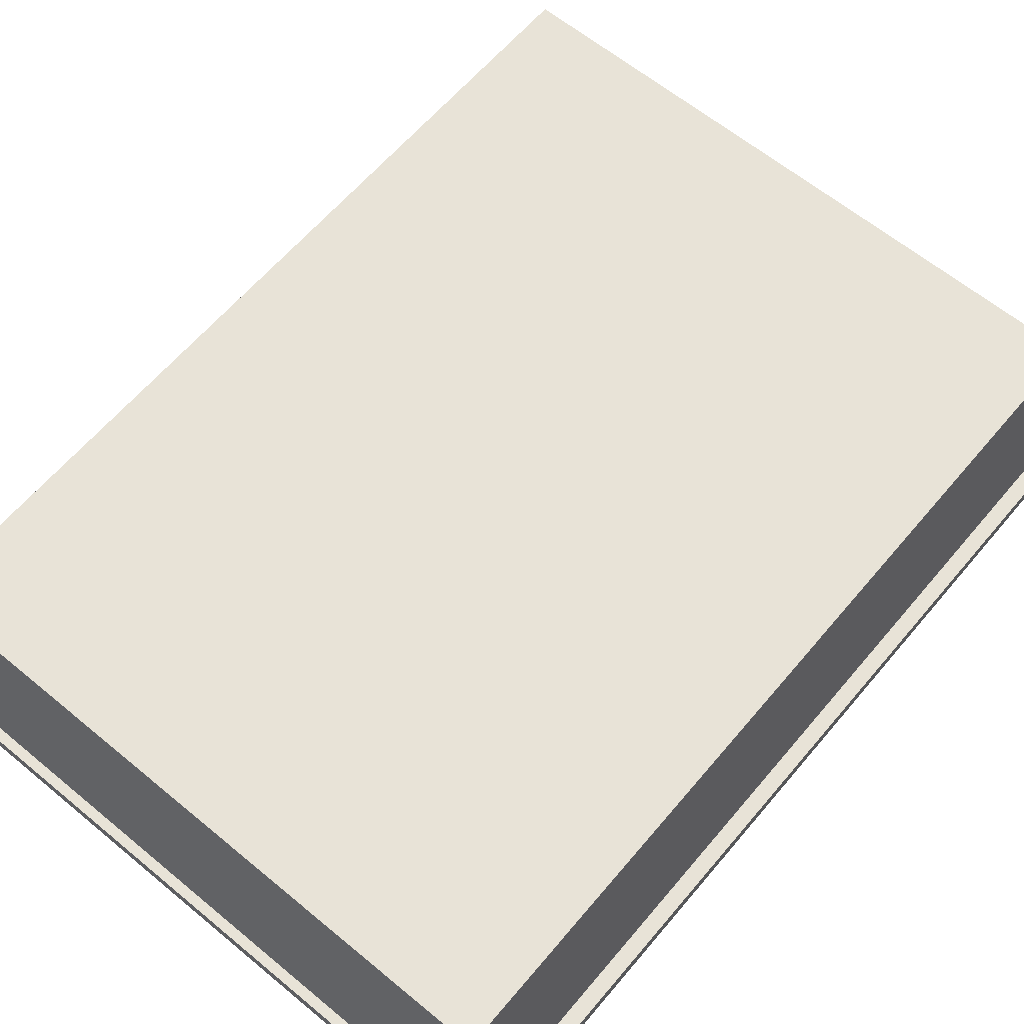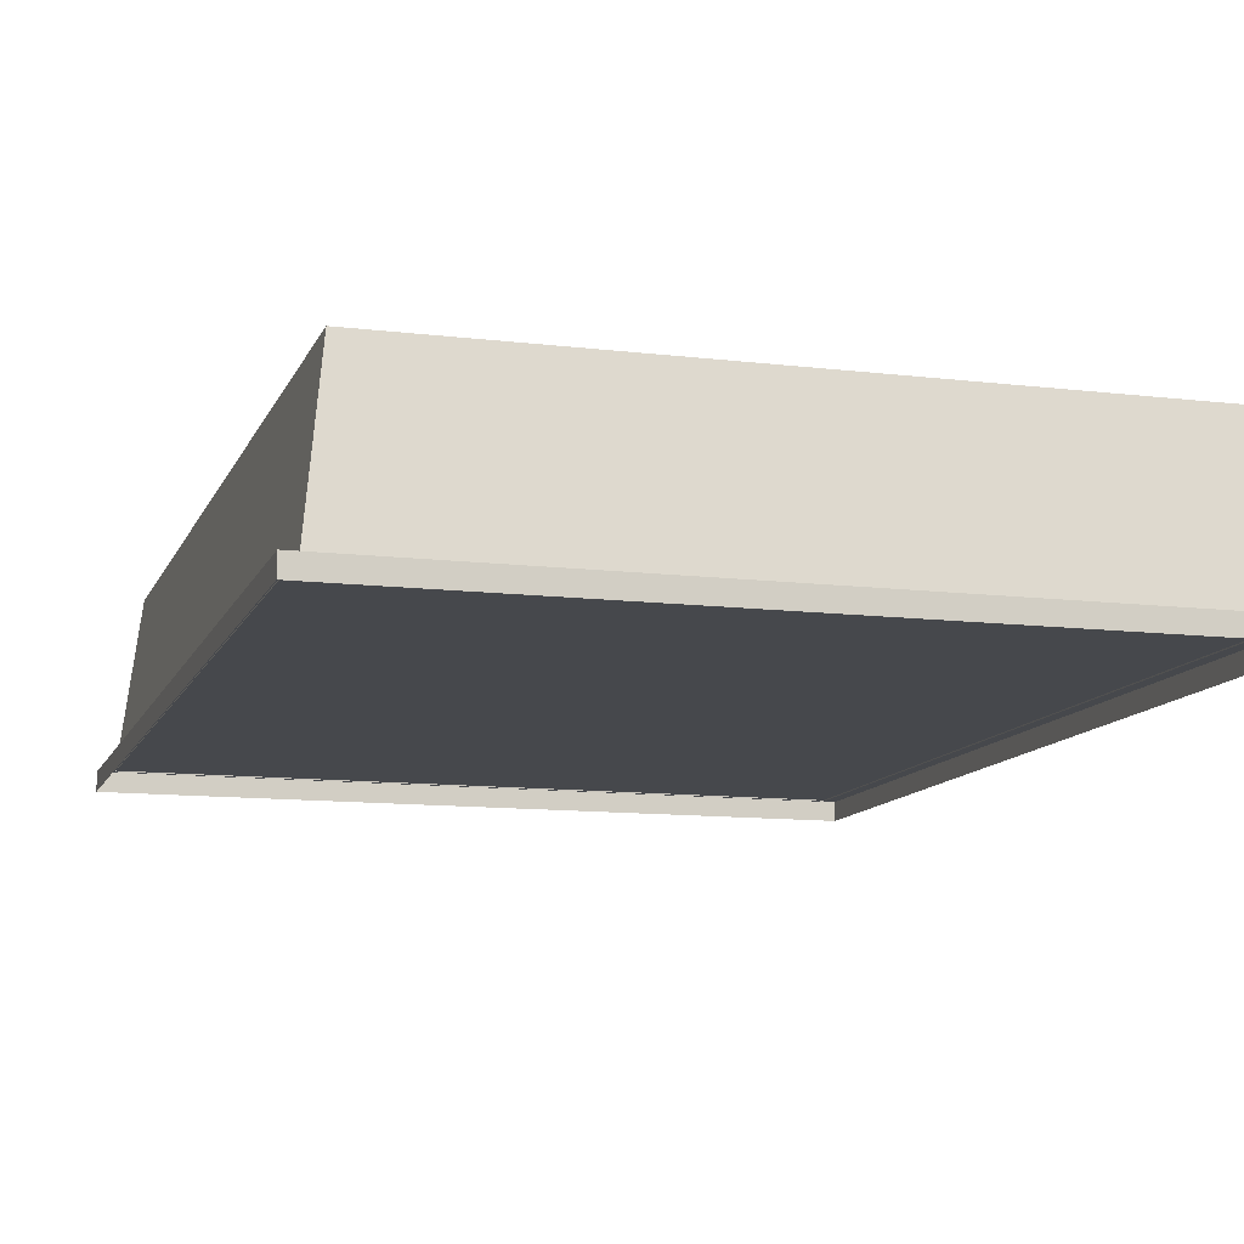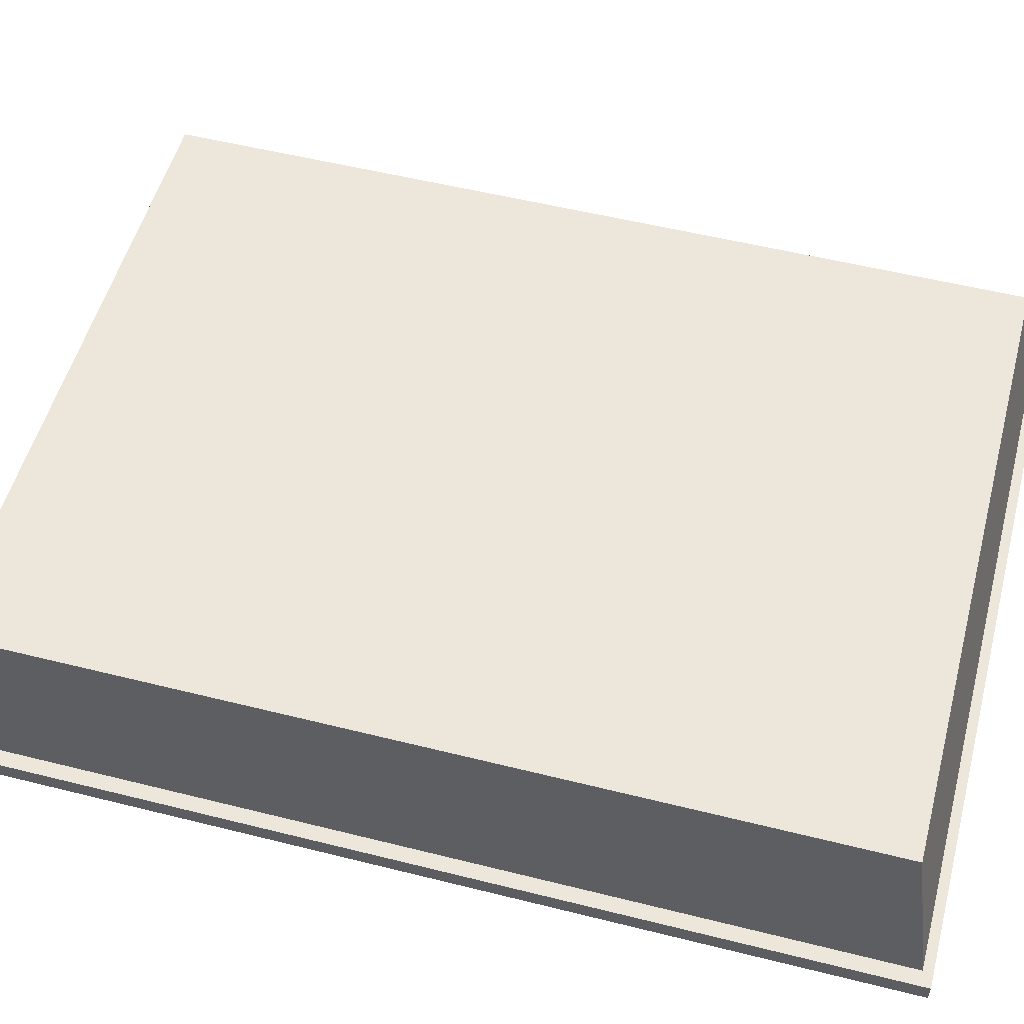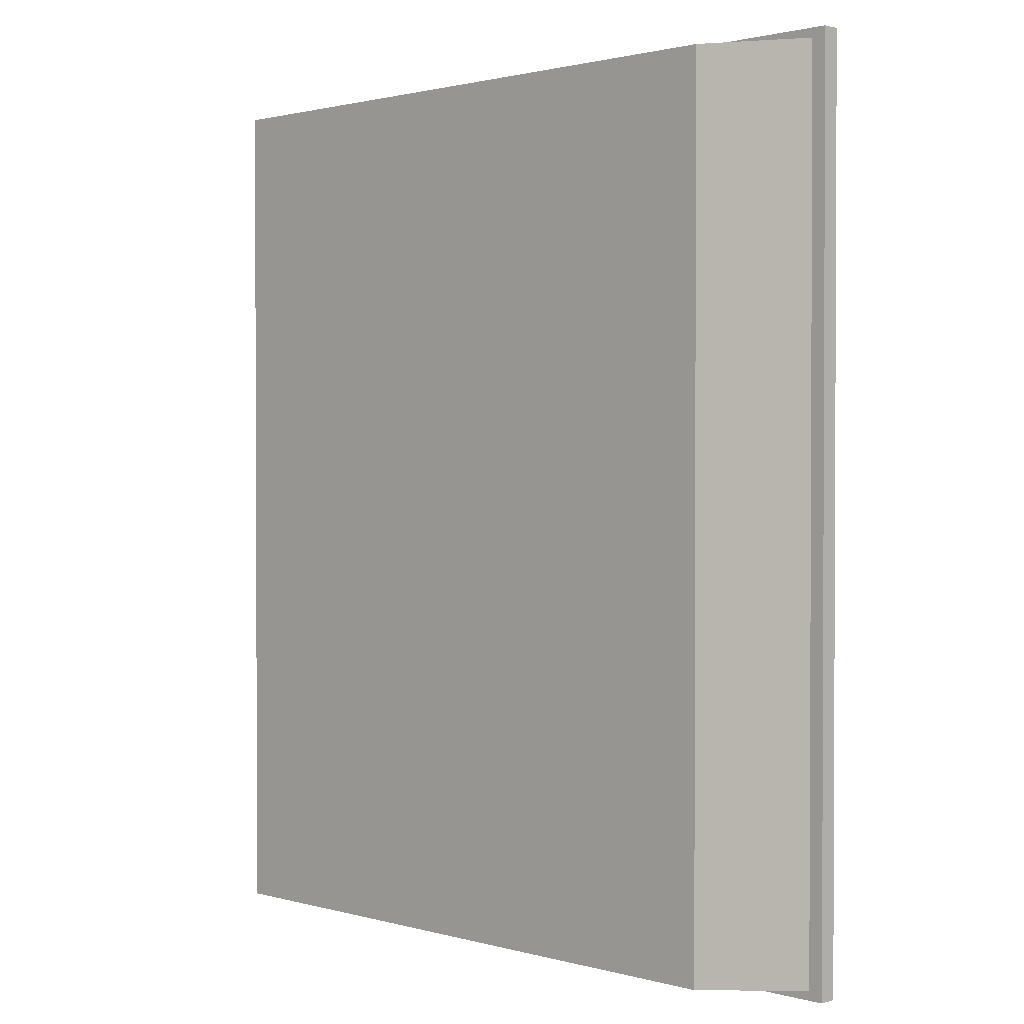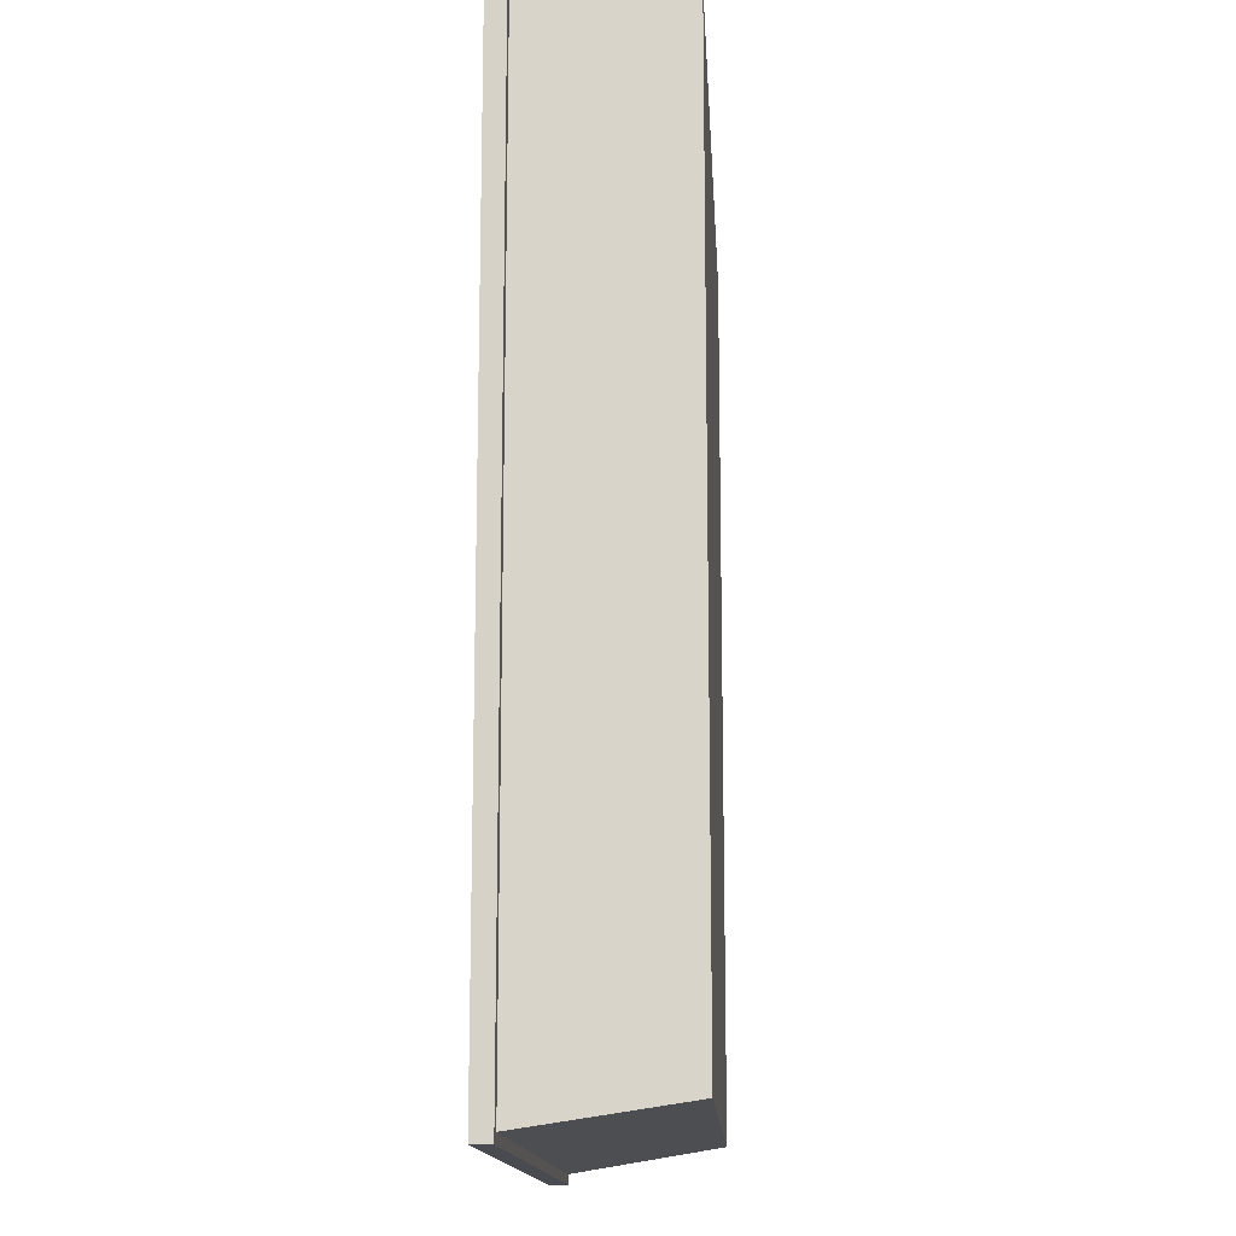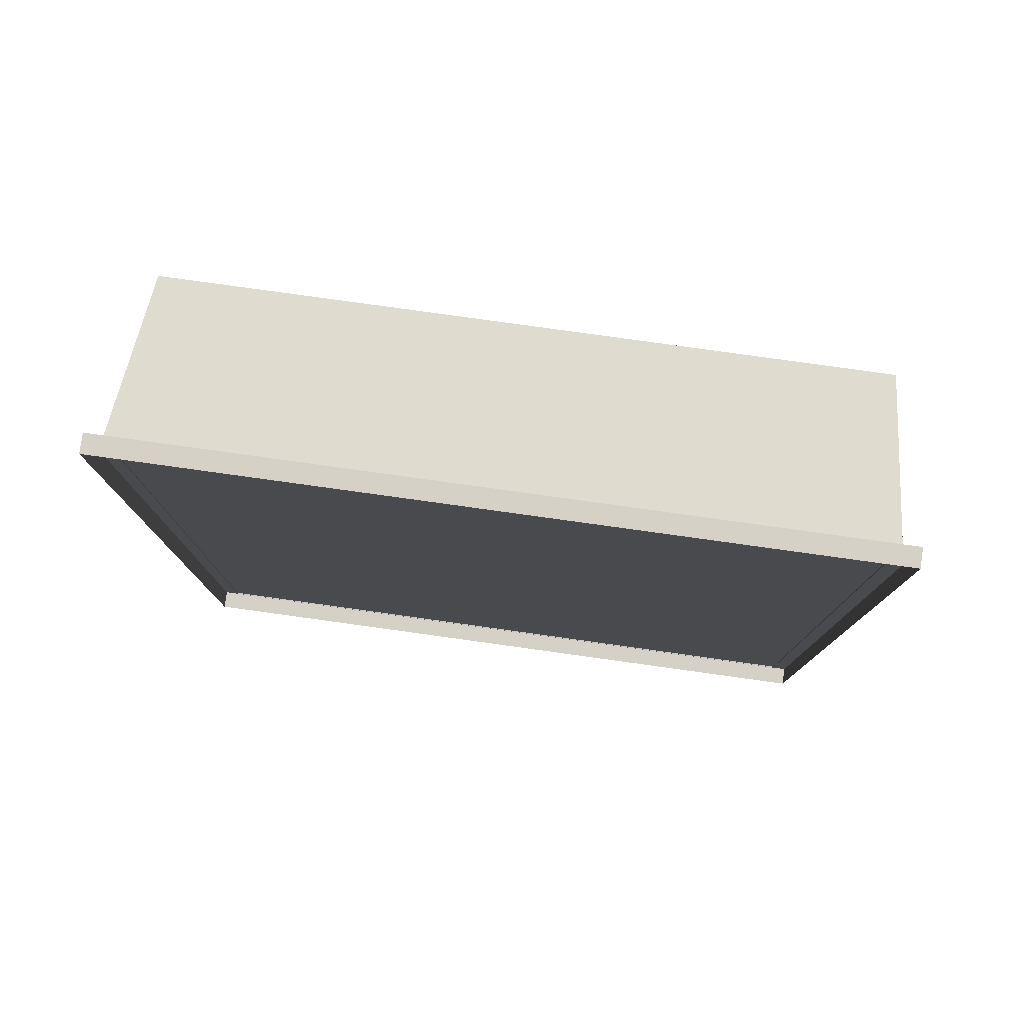
<metadata>
{"format":"obj","ext":"obj","renderer":"f3d","projection":"perspective","resolution":1024,"background":"white","views":[{"elev":62.3,"azim":-140.0,"up":"+Y"},{"elev":-11.4,"azim":163.5,"up":"+Y"},{"elev":53.4,"azim":105.0,"up":"+Y"},{"elev":1.4,"azim":-135.4,"up":"+Z"},{"elev":-14.4,"azim":93.2,"up":"+Z"},{"elev":79.7,"azim":7.9,"up":"+Z"}]}
</metadata>
<code>
v -21.42 1.099 29.07
v 21.42 1.099 29.07
v -20.28 10.78 27.53
v 20.28 10.78 27.53
v -20.28 10.78 -27.53
v 20.28 10.78 -27.53
v -21.42 1.099 -29.07
v 21.42 1.099 -29.07
v 20.28 10.78 -9.177
v -20.28 10.78 -9.177
v -21.42 1.099 -9.691
v 21.42 1.099 -9.691
v -22.37 0 29.67
v 22.37 0 29.67
v -22.37 1.164 29.67
v 22.37 1.164 29.67
v -22.37 1.164 -29.67
v 22.37 1.164 -29.67
v -22.37 0 -29.67
v 22.37 0 -29.67
v 22.37 0 0
v 22.37 1.164 0
v -22.37 1.164 0
v -22.37 0 0
f 1 2 4 3
f 3 4 9 10
f 5 6 8 7
f 9 4 2 12
f 1 3 10 11
f 10 9 6 5
f 7 11 10 5
f 9 12 8 6
f 13 14 16 15
f 15 16 22 23
f 17 18 20 19
f 14 21 22 16
f 24 13 15 23
f 21 20 18 22
f 23 22 18 17
f 19 24 23 17

</code>
